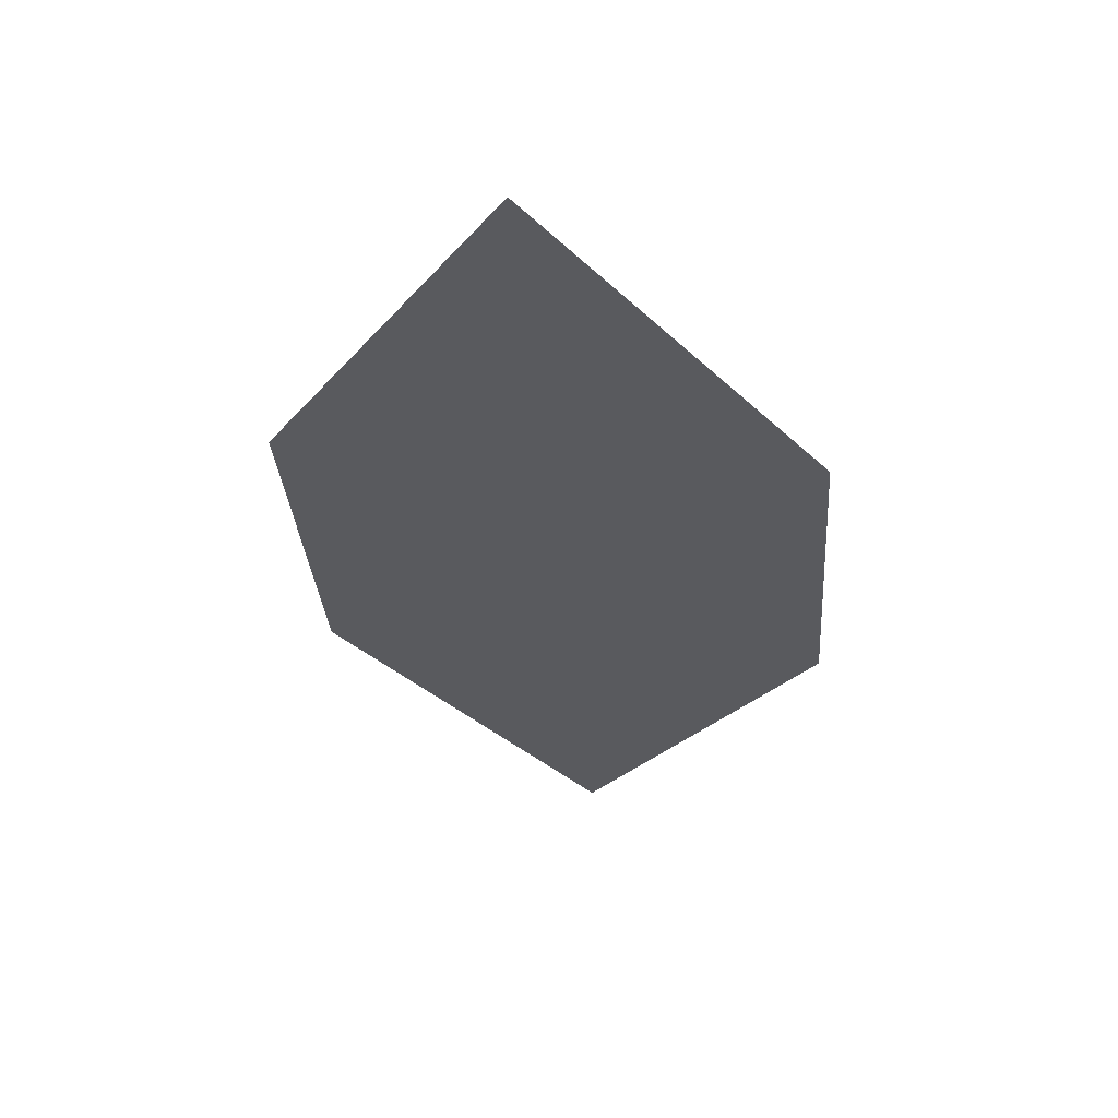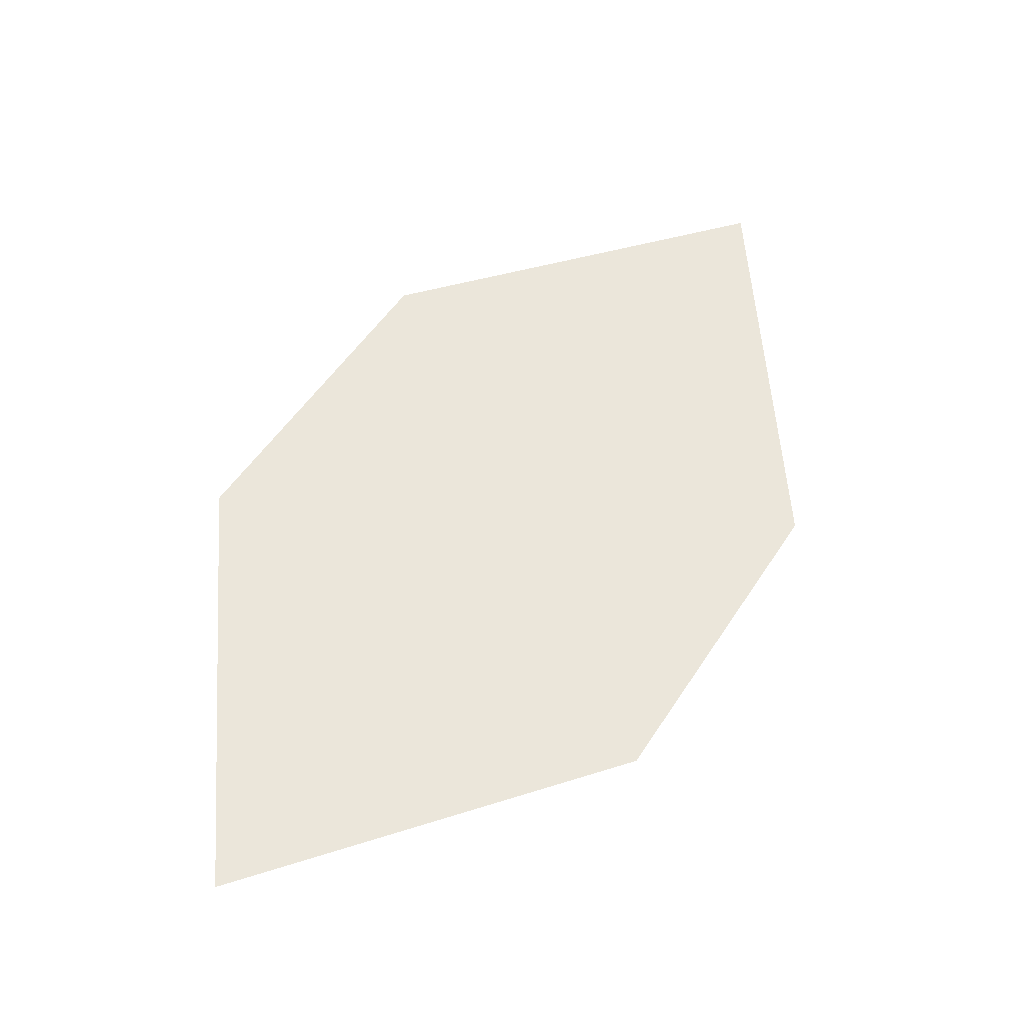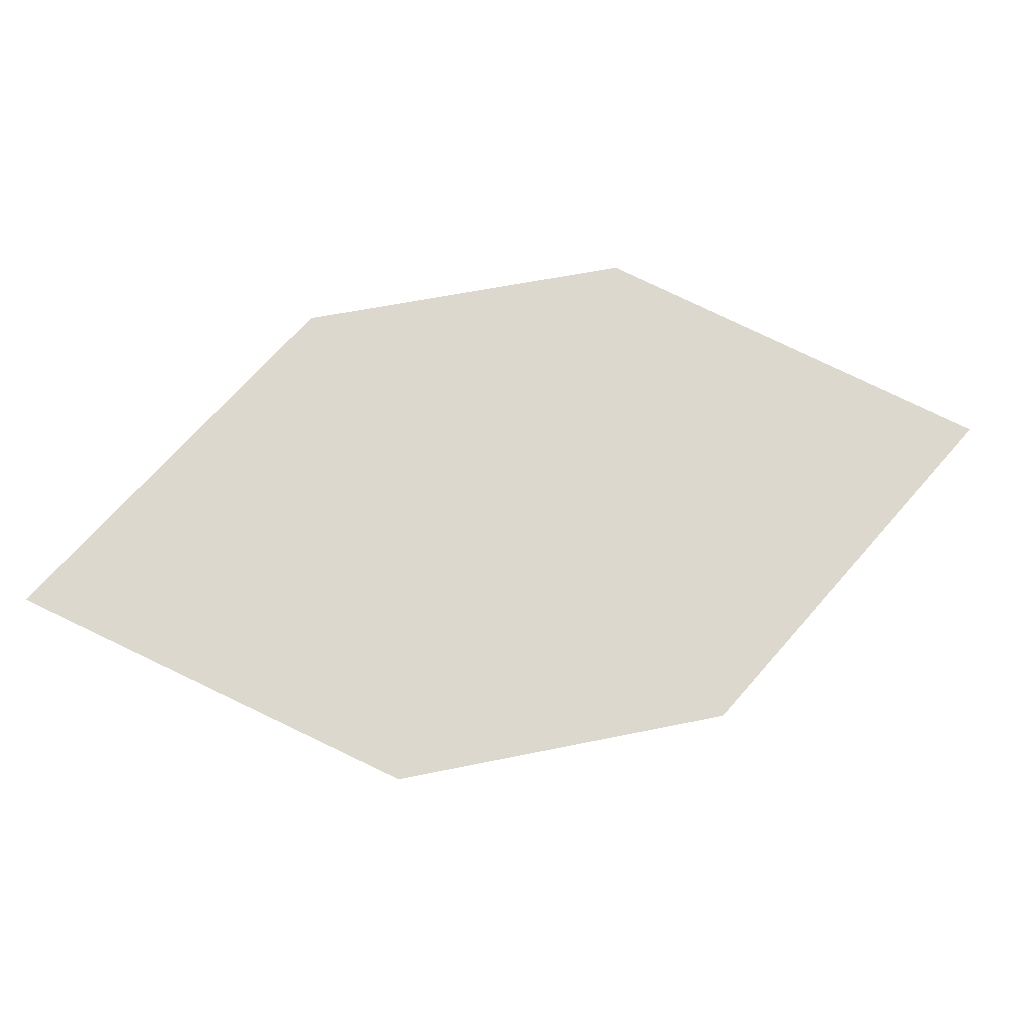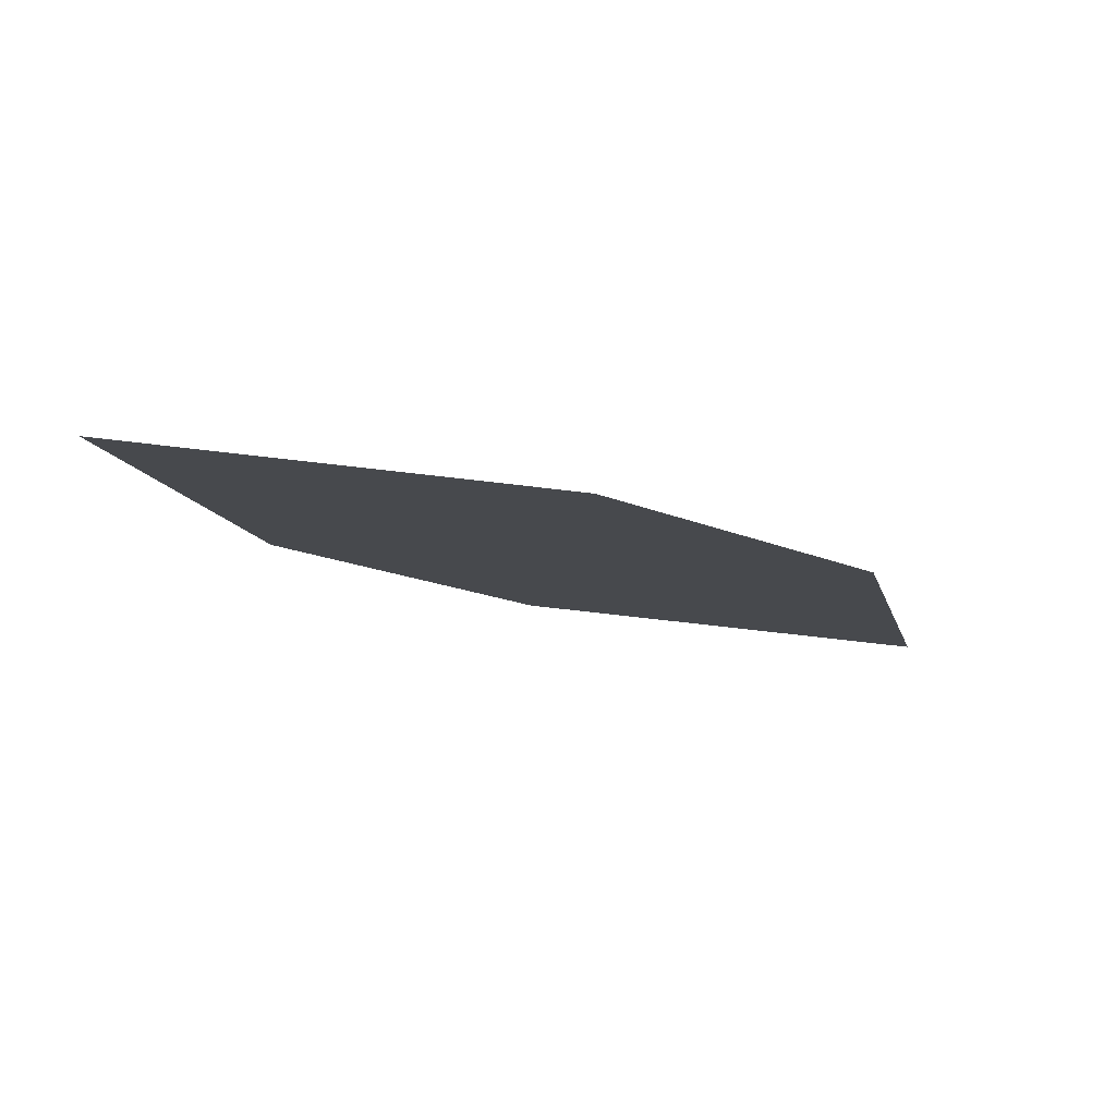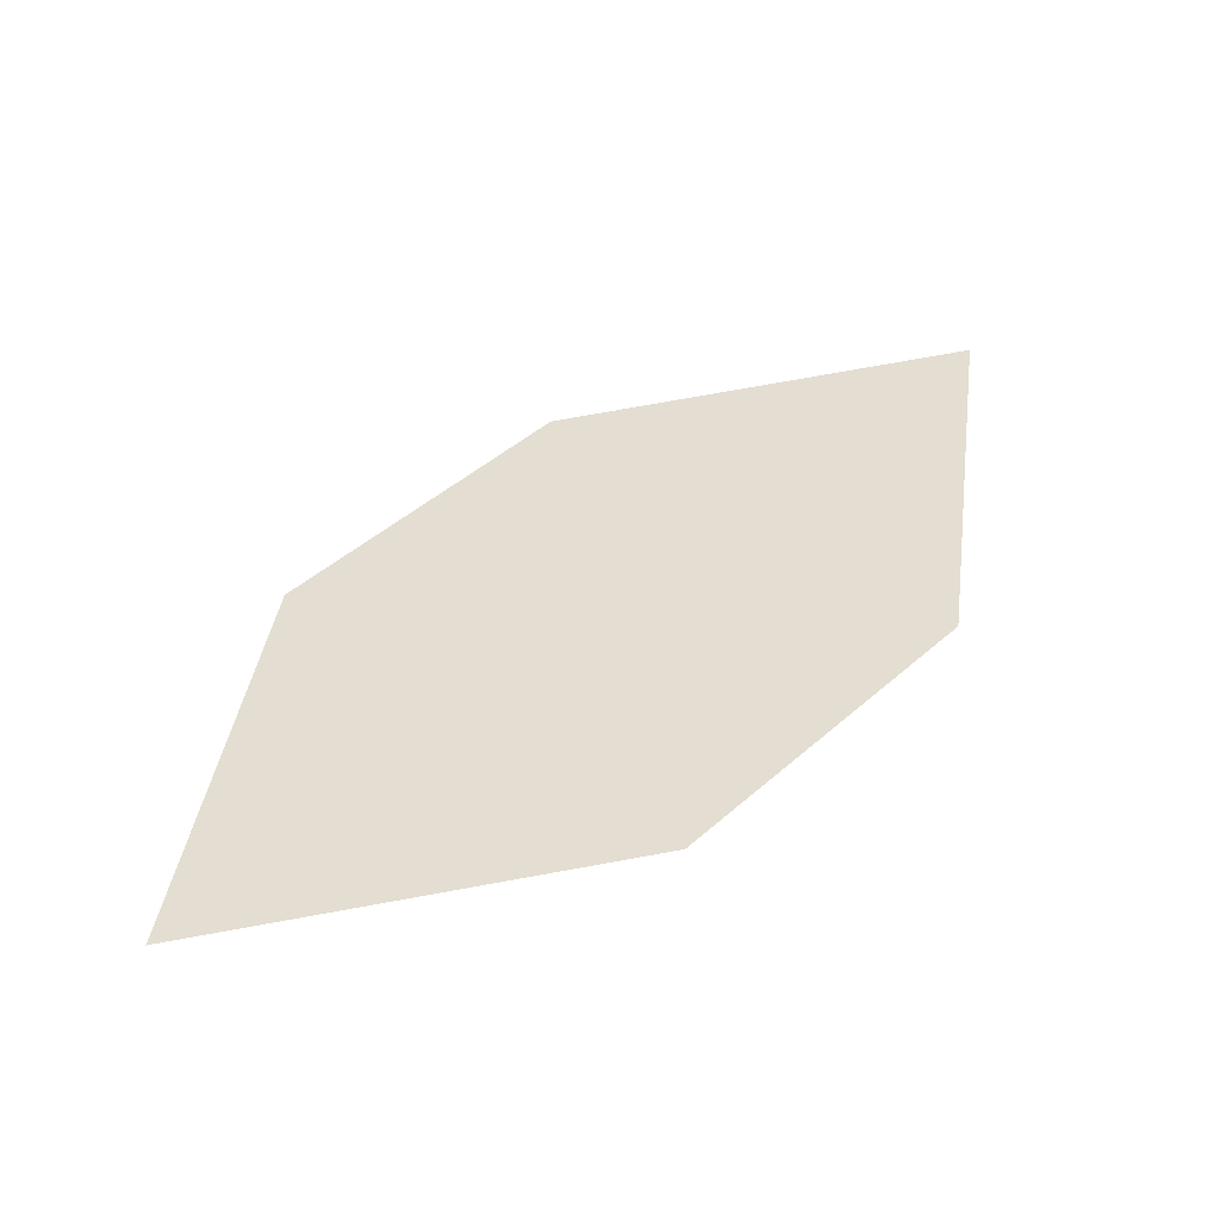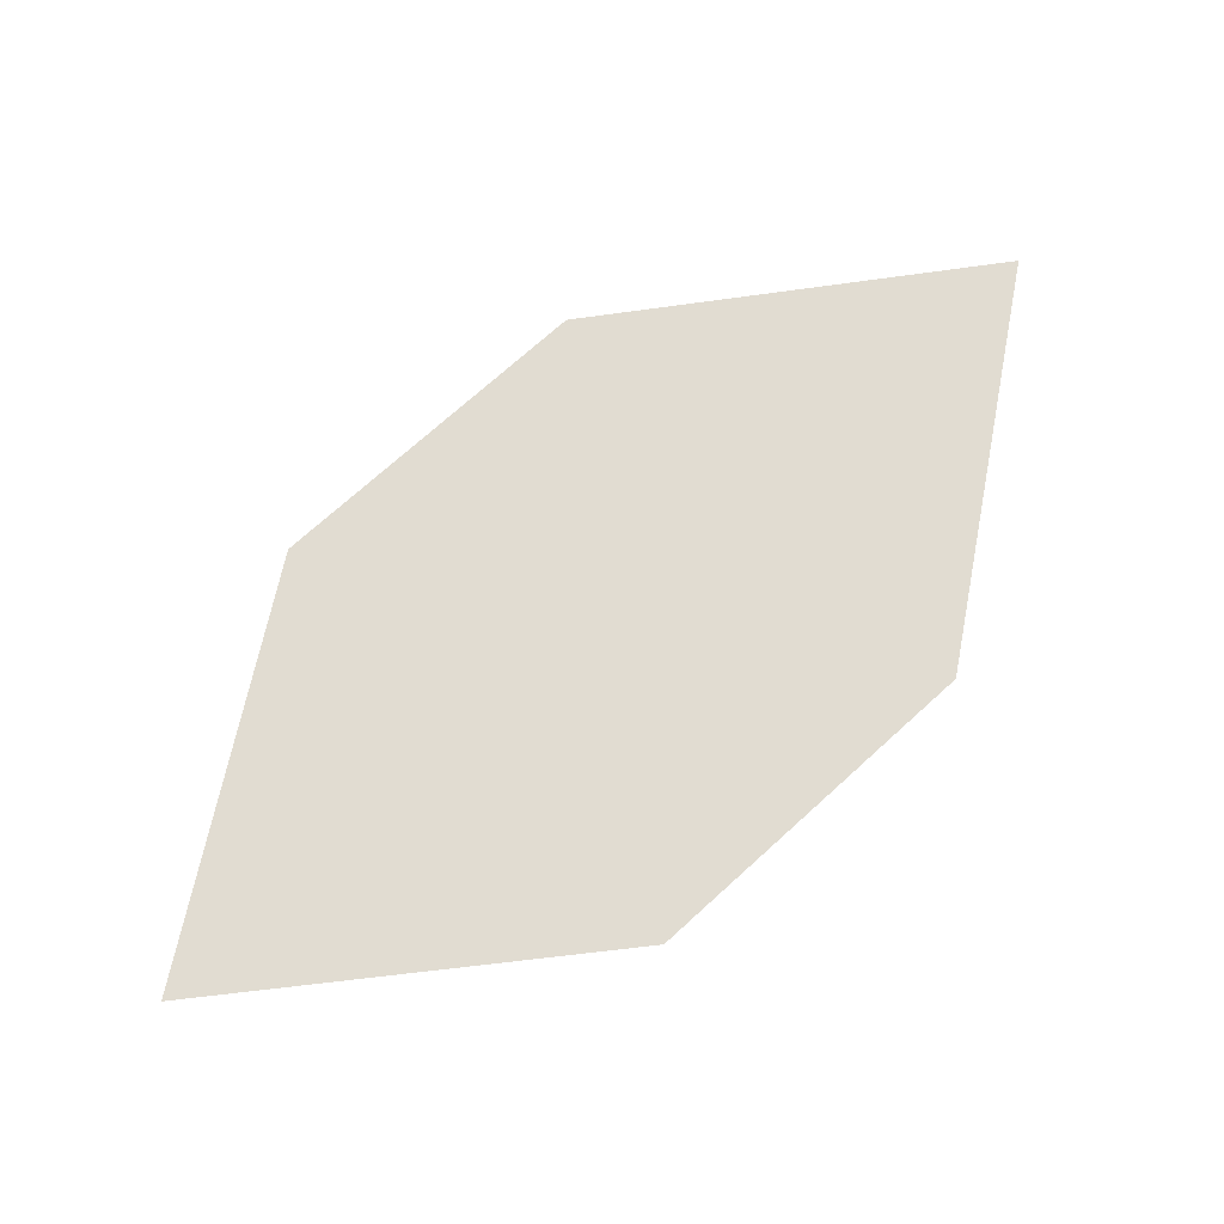
<metadata>
{"format":"obj","ext":"obj","renderer":"f3d","projection":"perspective","resolution":1024,"background":"white","views":[{"elev":-30.5,"azim":130.4,"up":"+Z"},{"elev":55.9,"azim":158.4,"up":"+Z"},{"elev":67.1,"azim":-156.0,"up":"+Z"},{"elev":-14.3,"azim":176.3,"up":"+Z"},{"elev":42.8,"azim":-9.1,"up":"+Z"},{"elev":69.3,"azim":-6.1,"up":"+Z"}]}
</metadata>
<code>
o leaves.170
v -0.1506 0.2037 1.497
v -0.1387 0.2416 1.496
v -0.07338 0.2598 1.501
v -0.111 0.2031 1.501
v -0.08526 0.2218 1.503
v -0.113 0.2603 1.497
f 1 3 6 2
f 1 4 5 3

</code>
